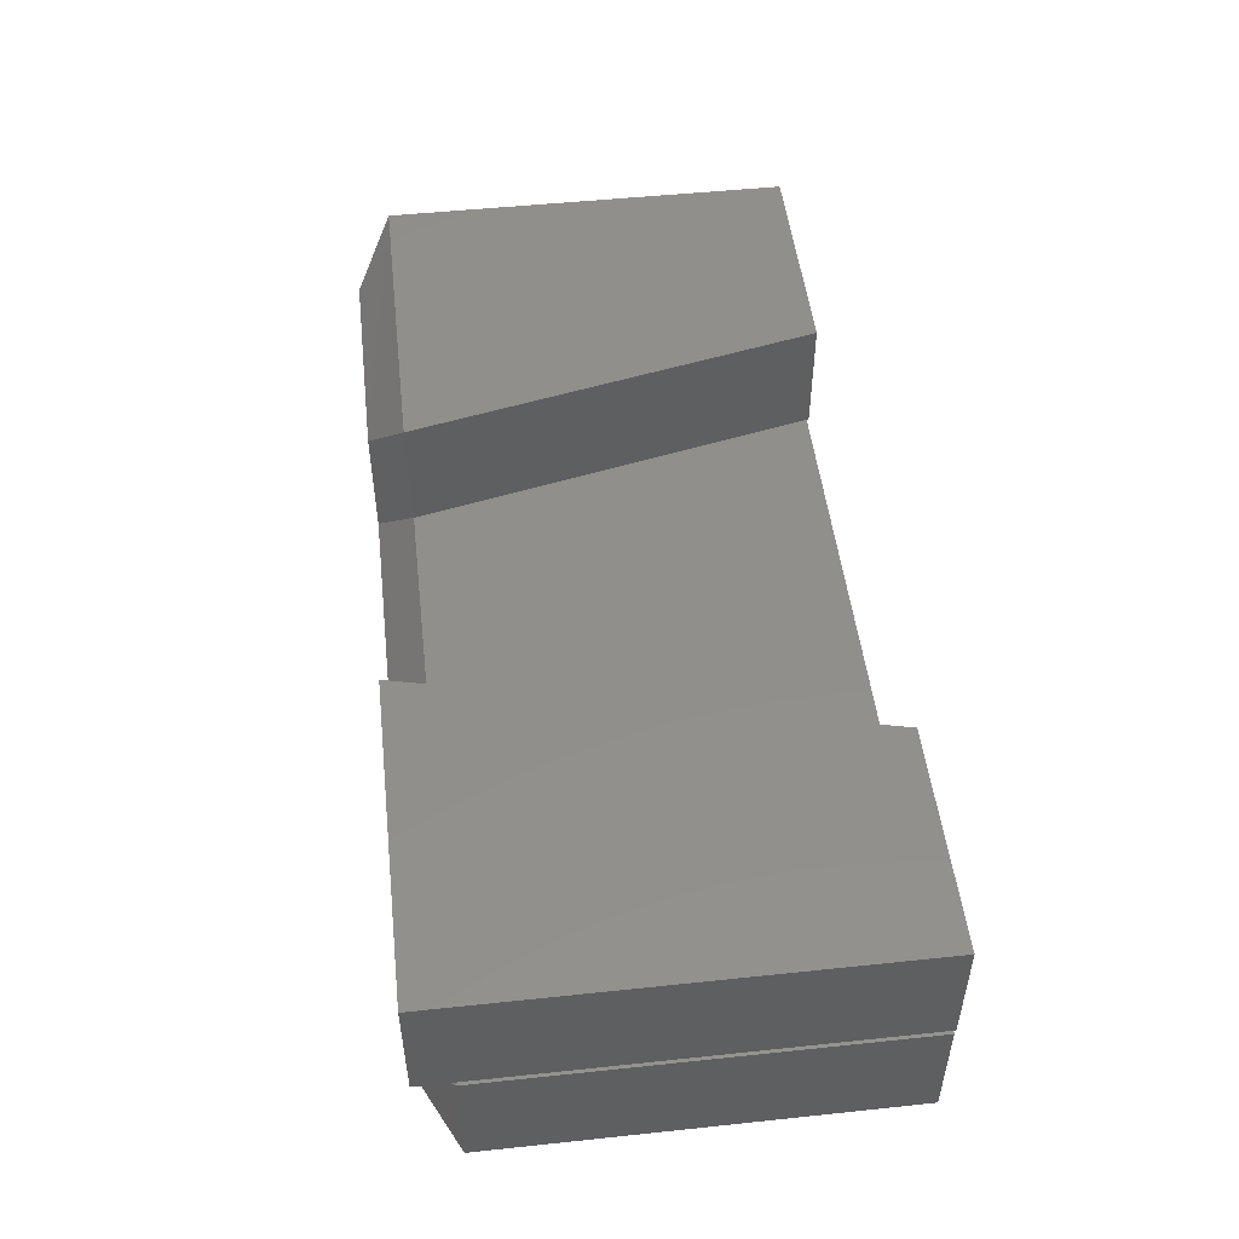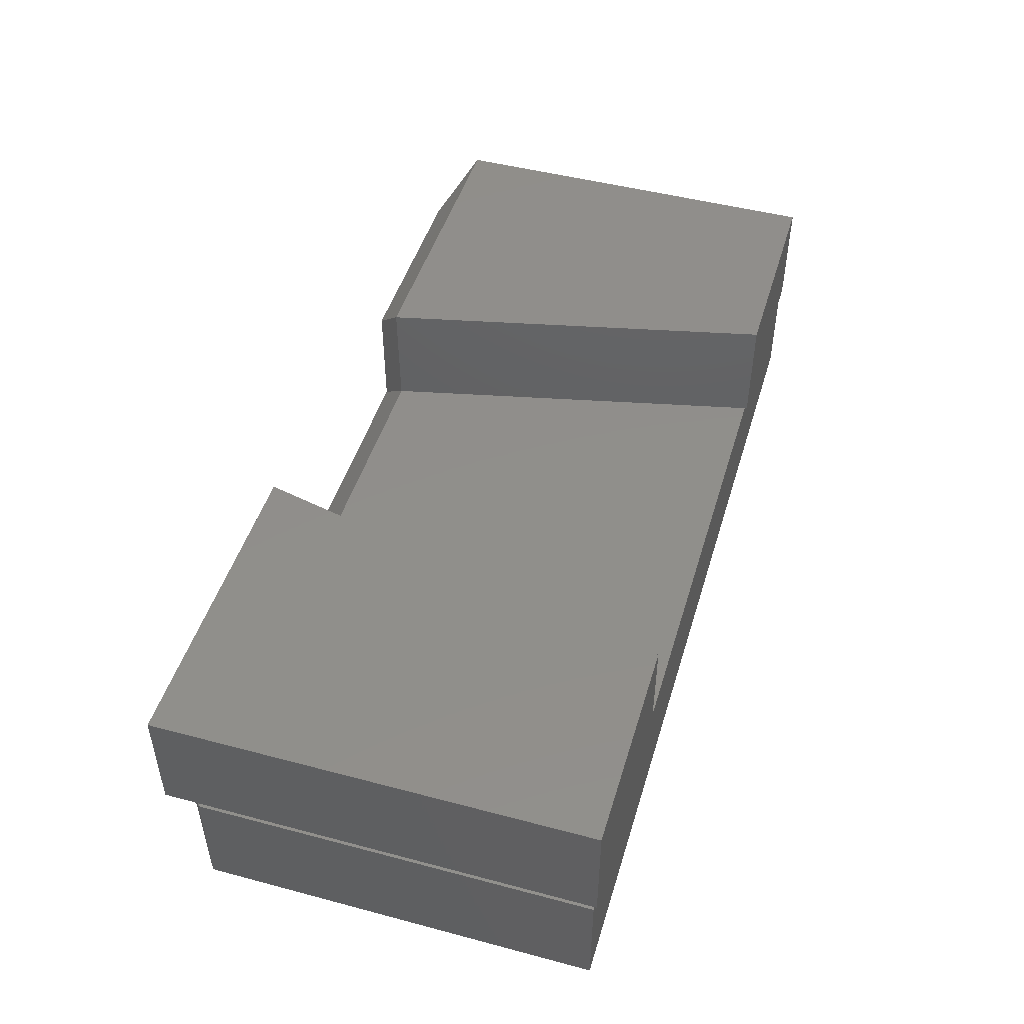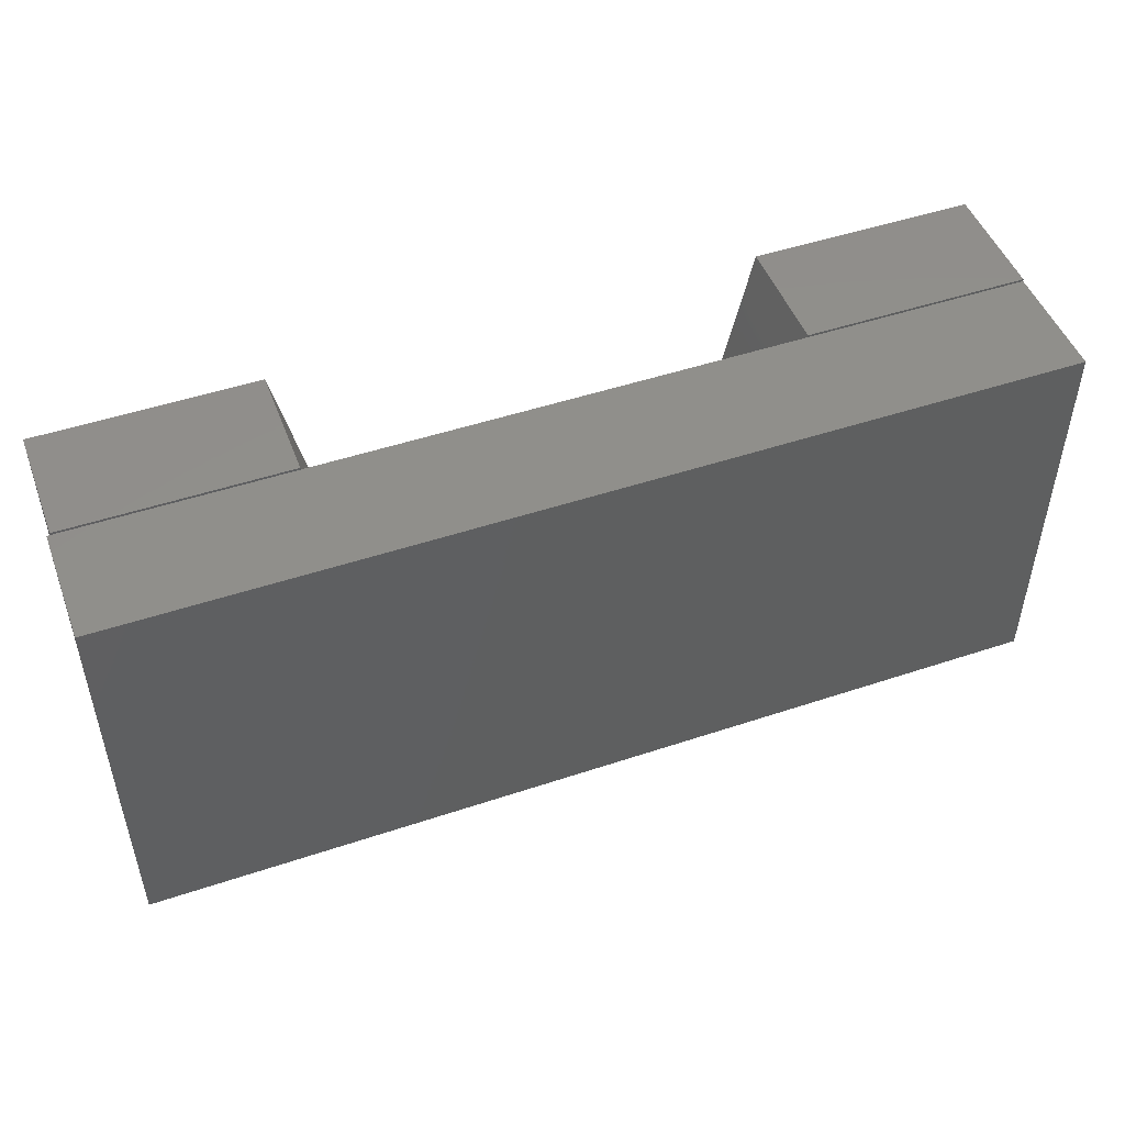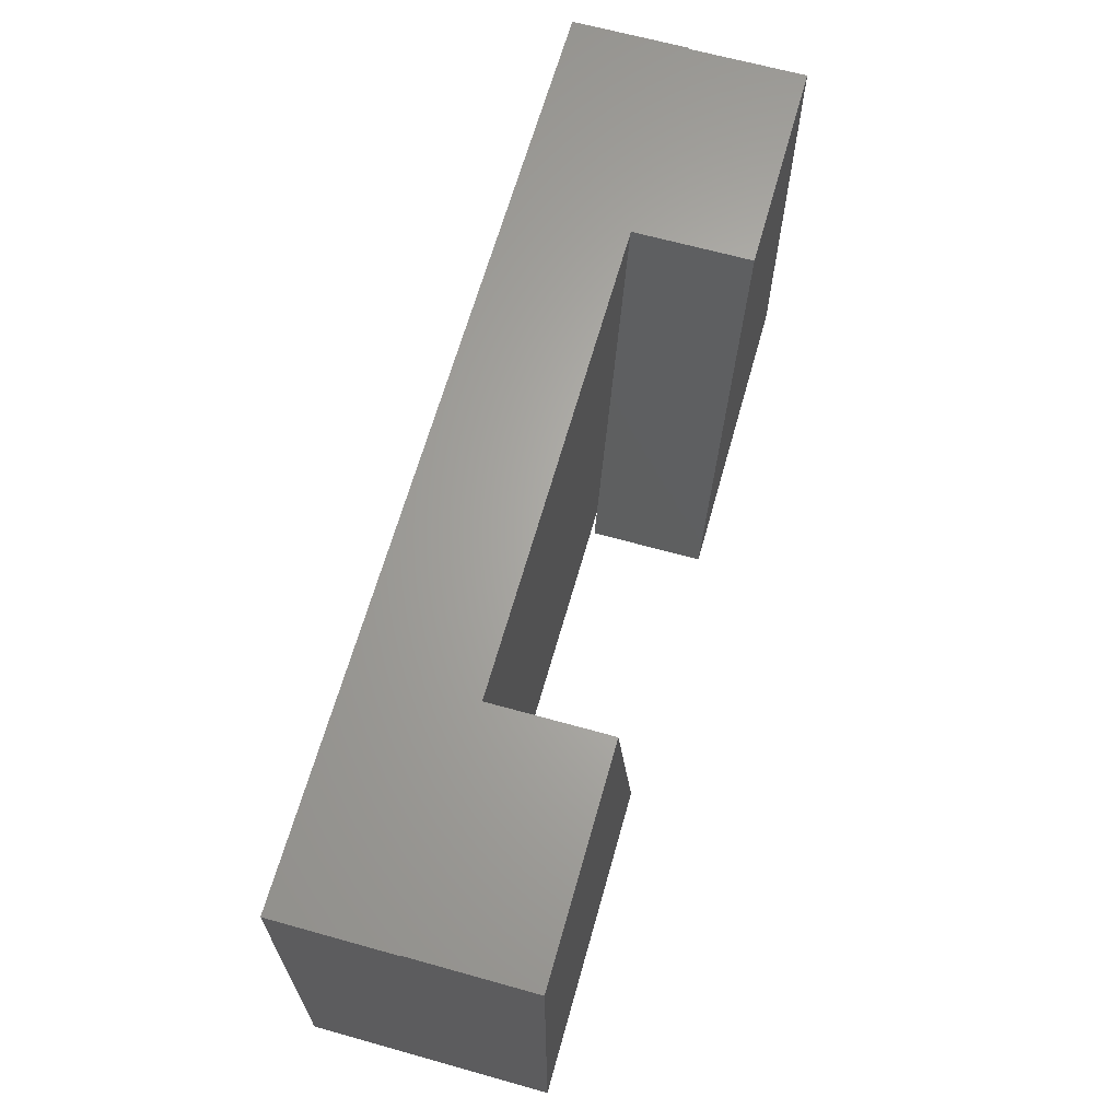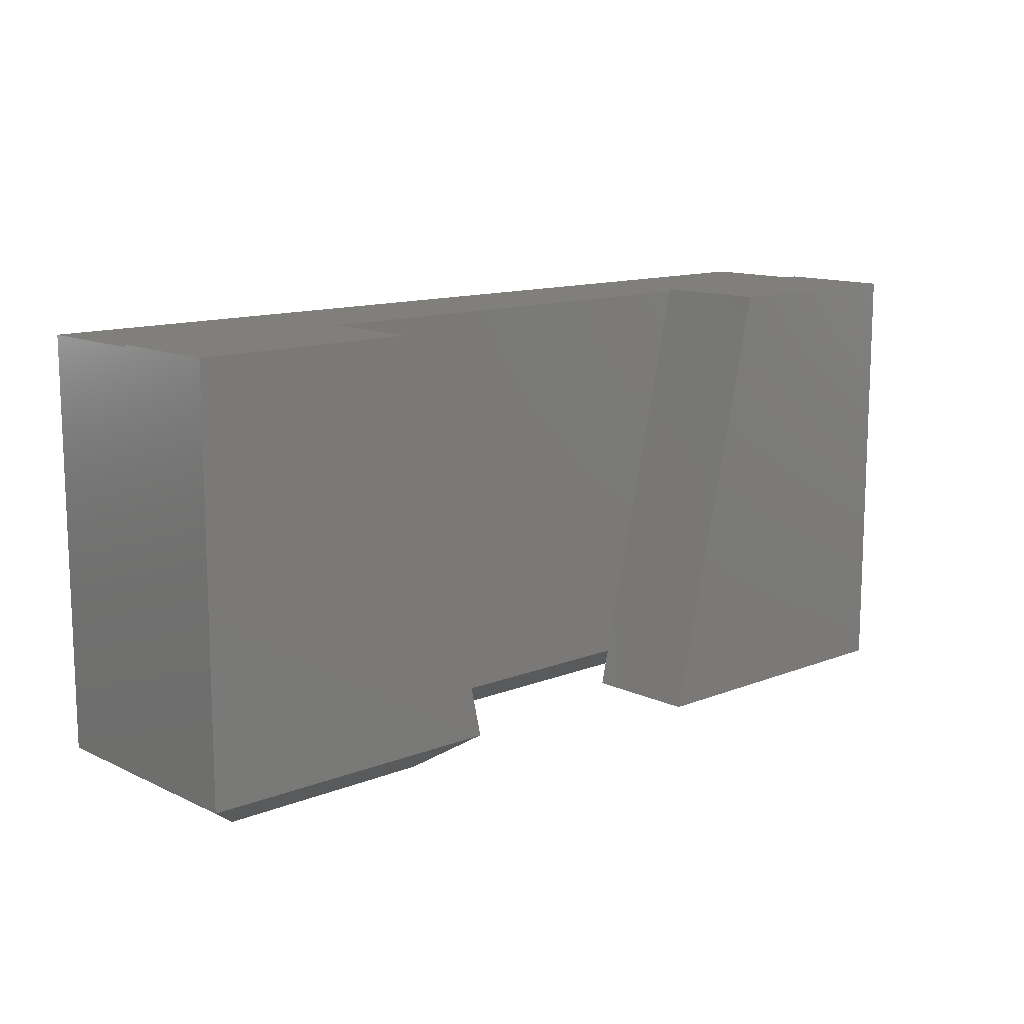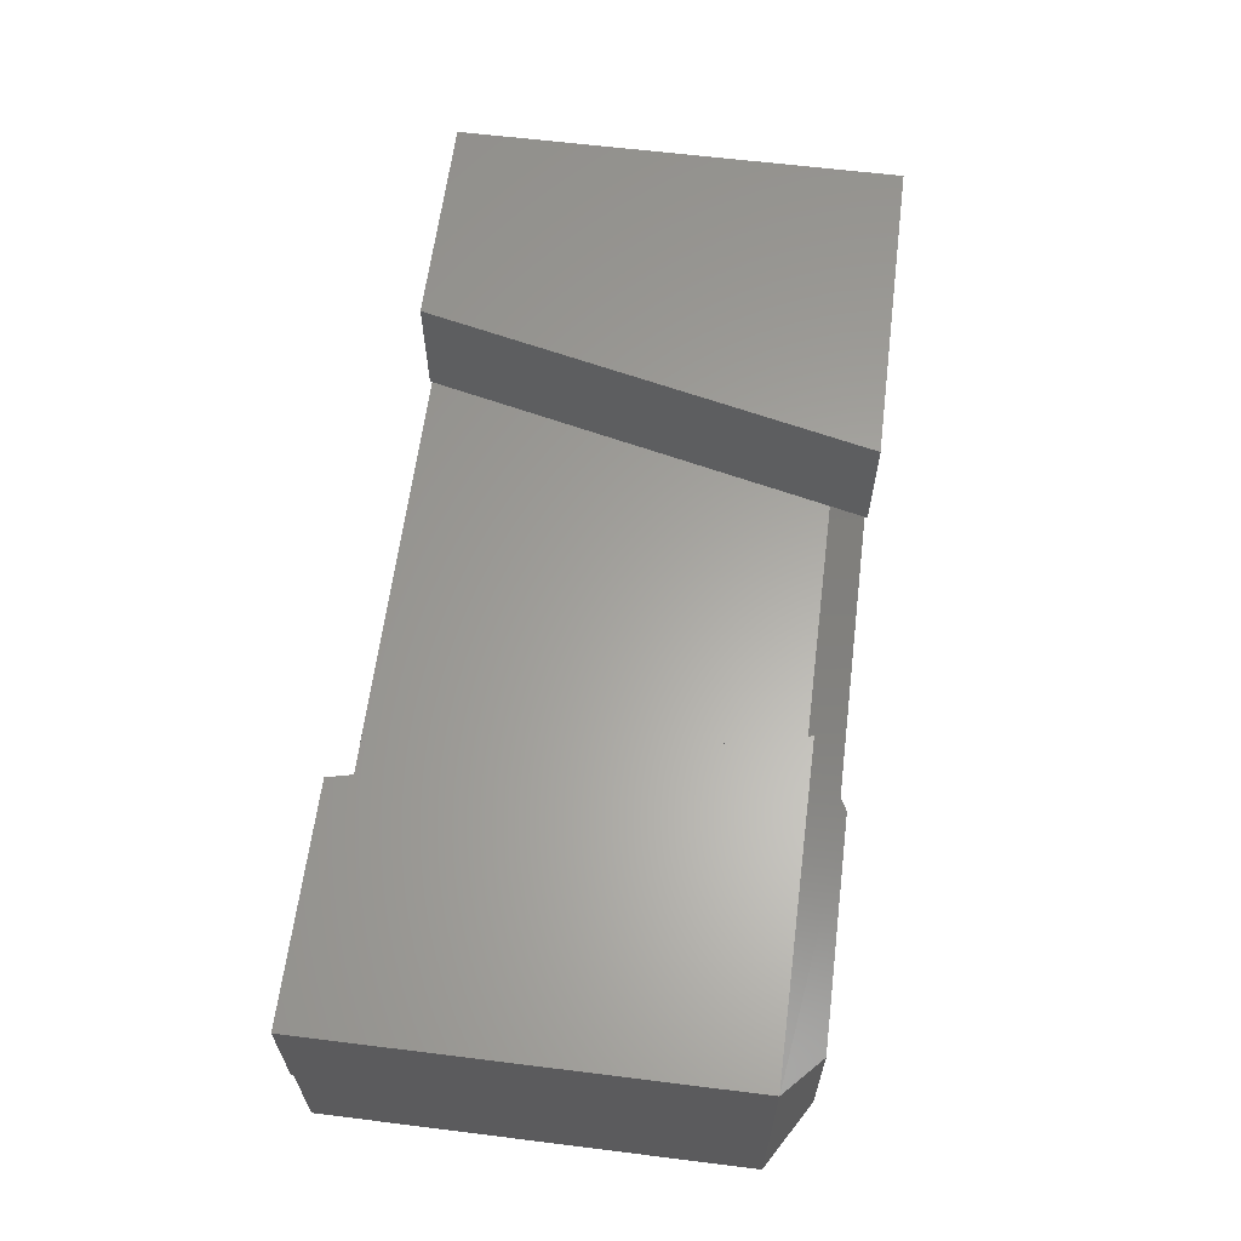
<metadata>
{"format":"stl","ext":"stl","renderer":"f3d","projection":"perspective","resolution":1024,"background":"white","views":[{"elev":50.2,"azim":-96.6,"up":"+Y"},{"elev":47.7,"azim":-73.4,"up":"+Y"},{"elev":48.8,"azim":-20.4,"up":"+Z"},{"elev":65.2,"azim":105.7,"up":"+Z"},{"elev":12.5,"azim":137.4,"up":"+Z"},{"elev":62.2,"azim":97.2,"up":"+Y"}]}
</metadata>
<code>
# stl→obj: 33 verts, 62 faces
v -0.4062 0 -0.3438
v -0.4153 -1.666e-18 -0.3047
v -0.7467 1.89e-17 -0.3438
v -0.7467 1.673e-17 -0.3047
v -0.5142 -1.989e-17 0.1225
v -0.5148 -1.999e-17 0.125
v -0.7467 -6.985e-18 0.1225
v -0.7467 -7.121e-18 0.125
v -0.09745 7.462e-17 -0.3047
v -0.003012 -1.271e-17 0.1225
v -0.75 2.168e-18 -0.3047
v -0.75 2.588e-17 0.1225
v -0.0514 -0.05469 -0.3438
v -0.6953 -0.05469 -0.3438
v 0.2344 -0.125 0.1225
v 0.2344 -2.588e-17 0.1225
v -0.75 -0.125 0.1225
v -0.5148 0.125 0.125
v -0.4062 0.125 -0.3438
v -0.7467 0.125 -0.3438
v -0.7467 0.125 0.125
v 0.2344 0.125 -0.3047
v -0.09765 0.125 -0.3056
v 0.2344 0.125 0.125
v -0.002467 0.125 0.125
v -0.002467 -1.287e-17 0.125
v -0.75 -0.125 -0.3047
v 0.2344 -0.125 -0.3047
v 0.2344 -2.602e-17 0.125
v -0.6953 -0.07031 -0.3438
v 0.1797 -0.07031 -0.3438
v 0.1797 0.07031 -0.3438
v -0.0514 0.07031 -0.3438
f 1 2 3
f 3 2 4
f 5 6 7
f 7 6 8
f 2 5 9
f 9 5 10
f 11 12 4
f 4 12 7
f 13 2 9
f 2 13 4
f 4 13 14
f 4 14 11
f 10 15 16
f 10 5 15
f 15 5 17
f 17 5 7
f 17 7 12
f 18 6 5
f 18 5 2
f 18 2 1
f 18 1 19
f 20 3 4
f 20 4 21
f 21 4 7
f 21 7 8
f 19 20 18
f 18 20 21
f 21 8 18
f 18 8 6
f 19 1 20
f 20 1 3
f 22 23 24
f 24 23 25
f 23 9 25
f 25 9 10
f 25 10 26
f 27 28 17
f 17 28 15
f 17 12 27
f 27 12 11
f 24 29 16
f 15 28 16
f 16 28 22
f 16 22 24
f 30 14 31
f 31 14 13
f 31 13 32
f 32 13 33
f 27 11 30
f 30 11 14
f 9 23 13
f 13 23 33
f 23 22 33
f 33 22 32
f 22 28 32
f 32 28 31
f 28 27 31
f 31 27 30
f 25 26 24
f 24 26 29
f 16 29 10
f 10 29 26

</code>
